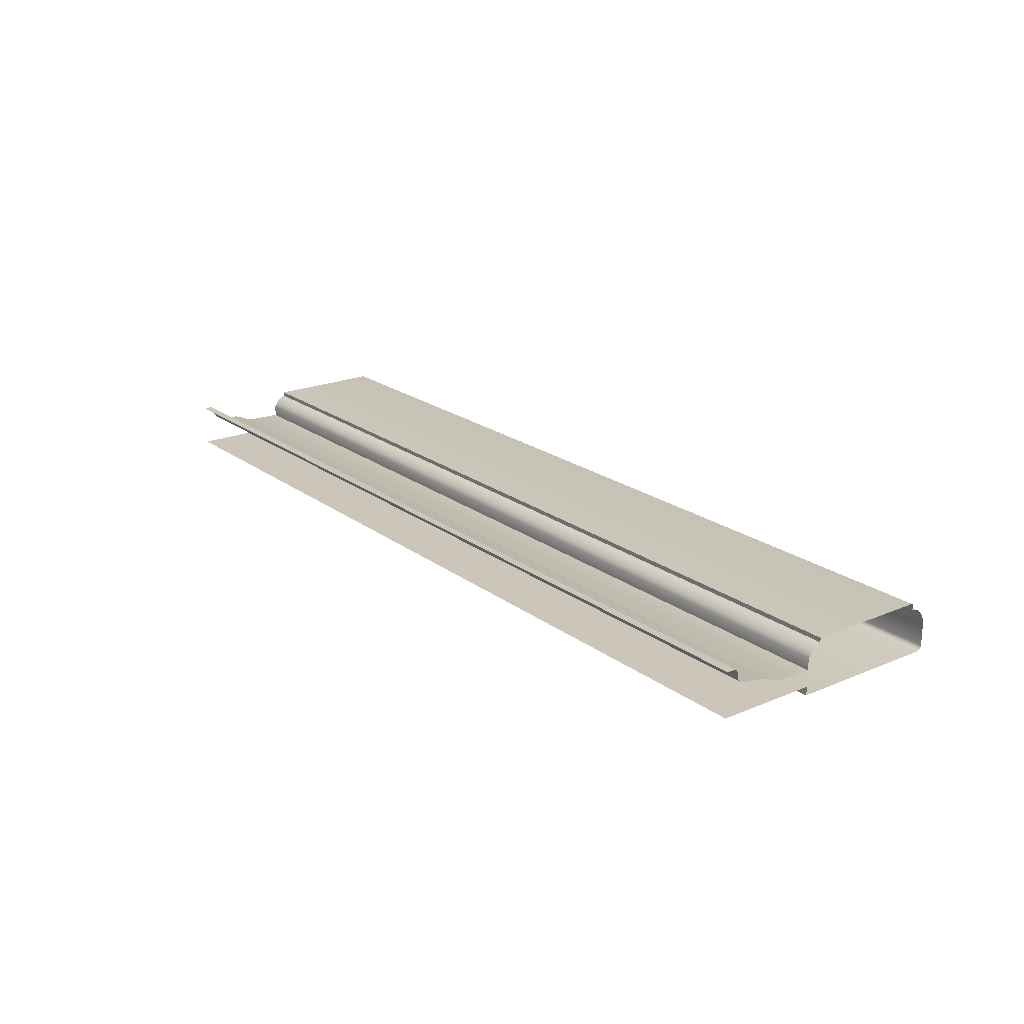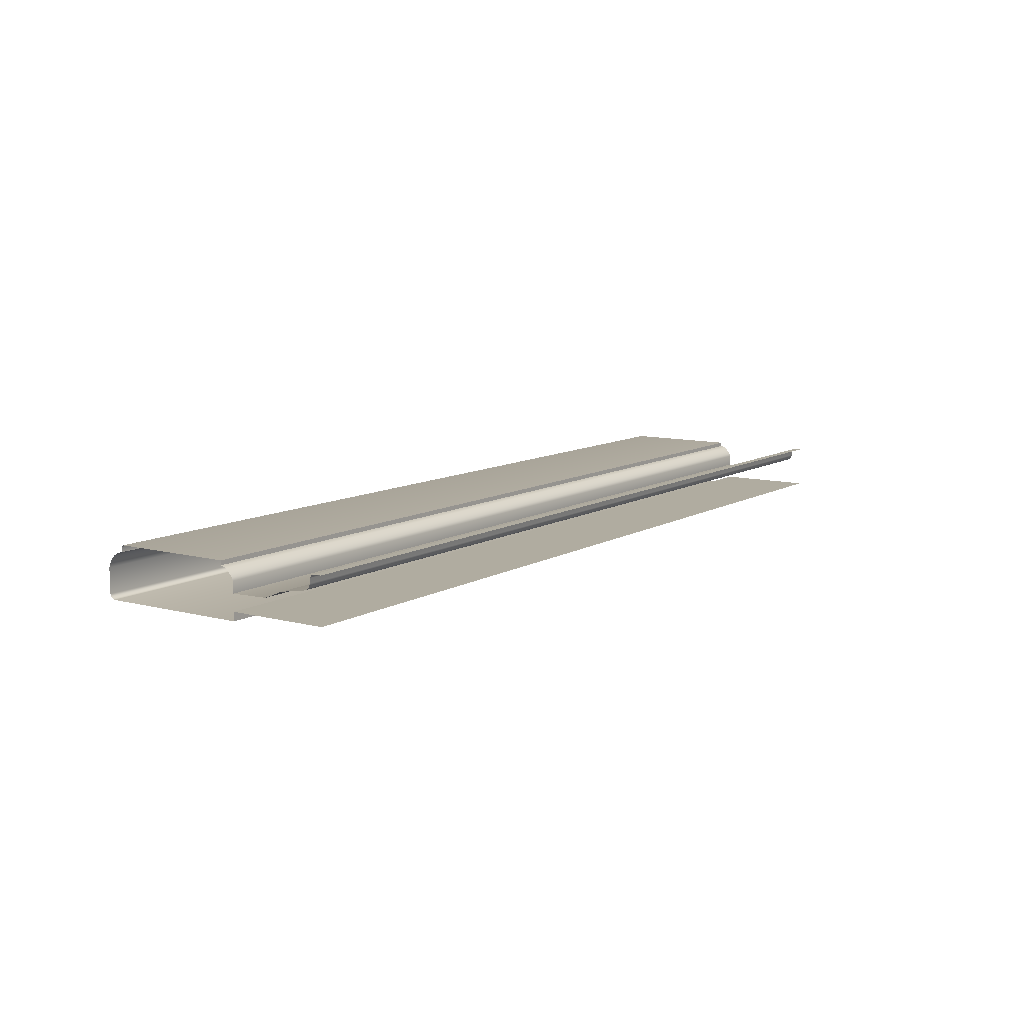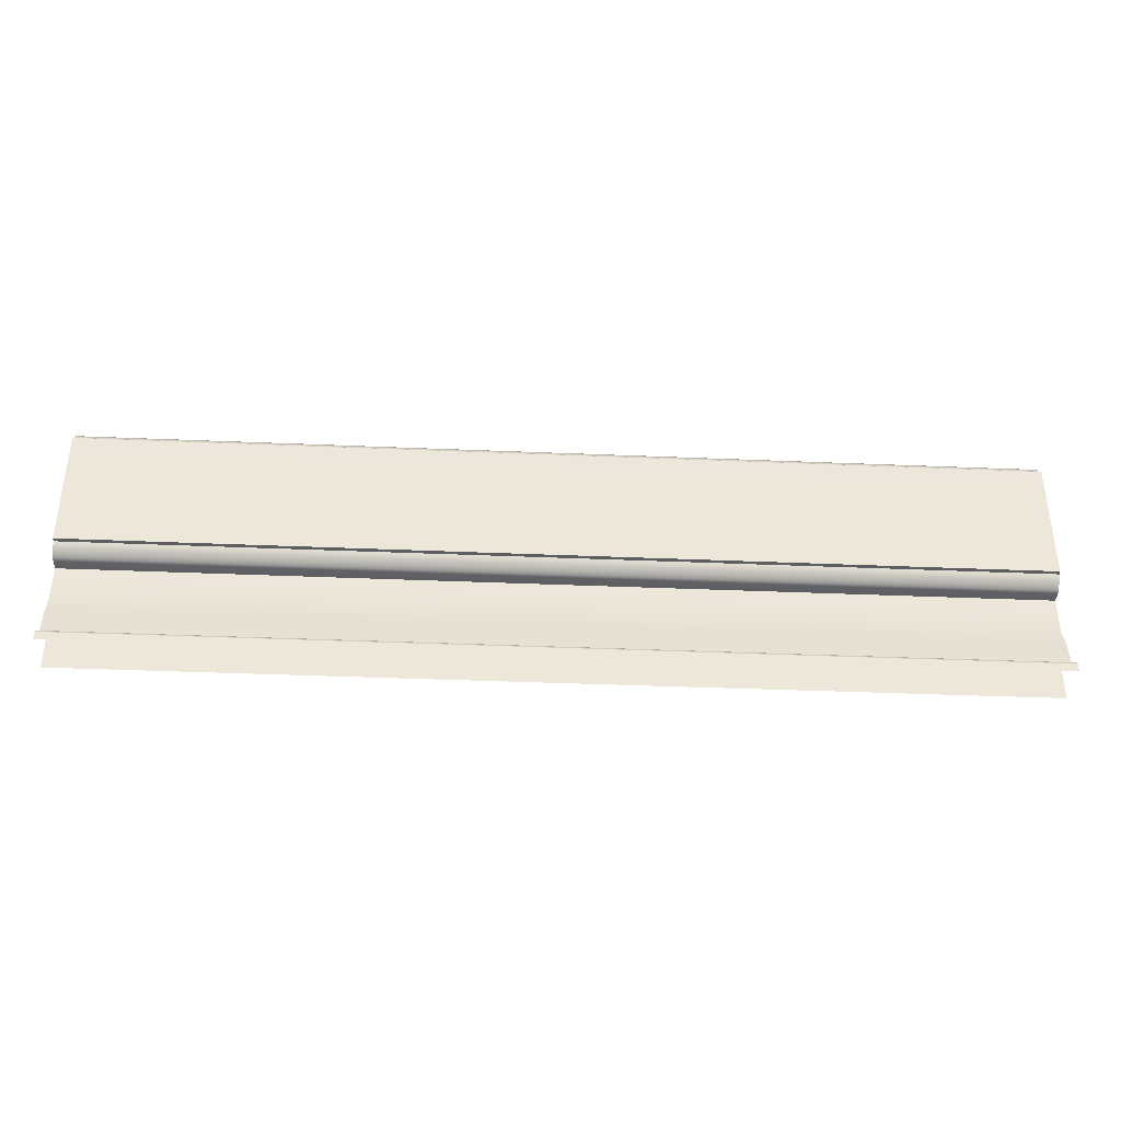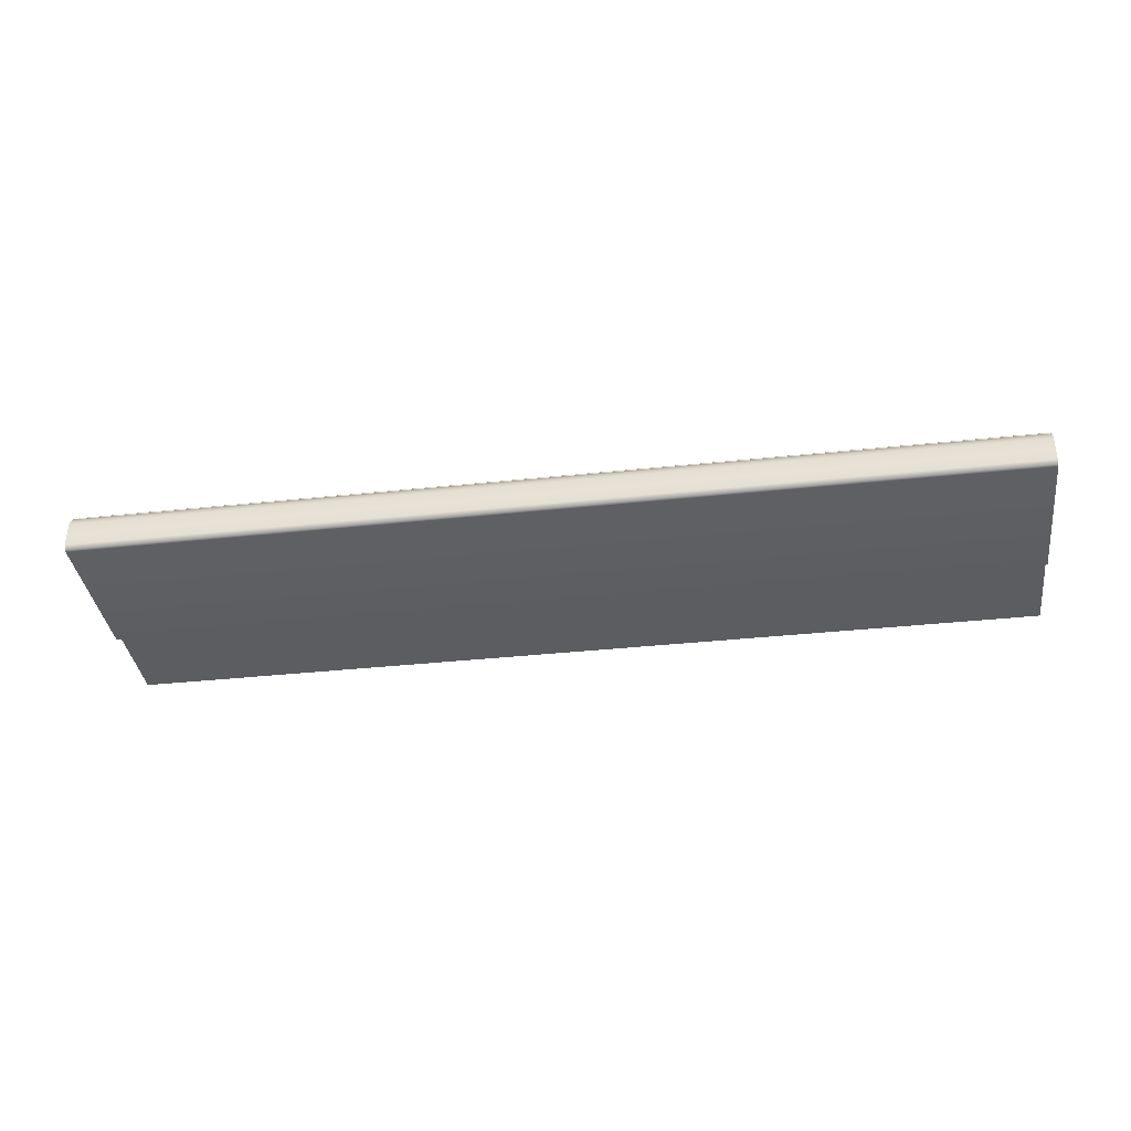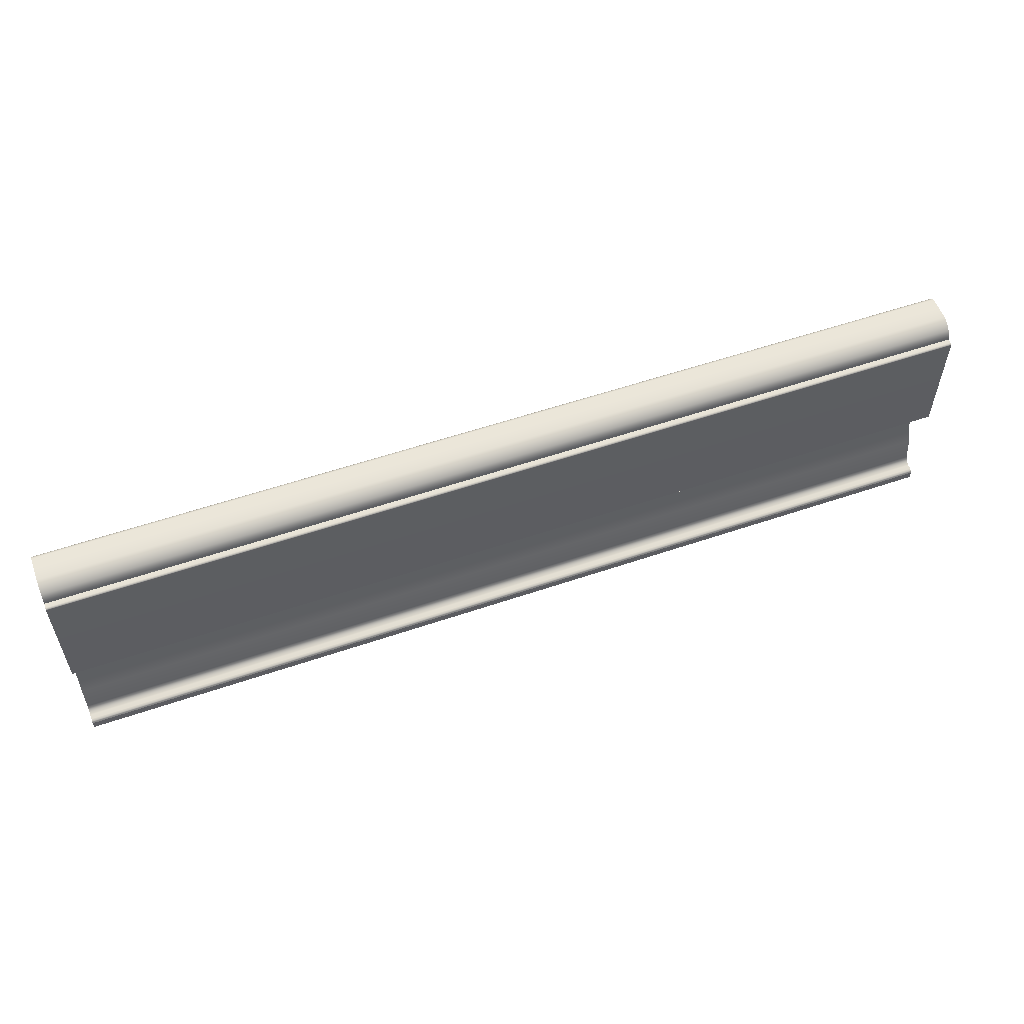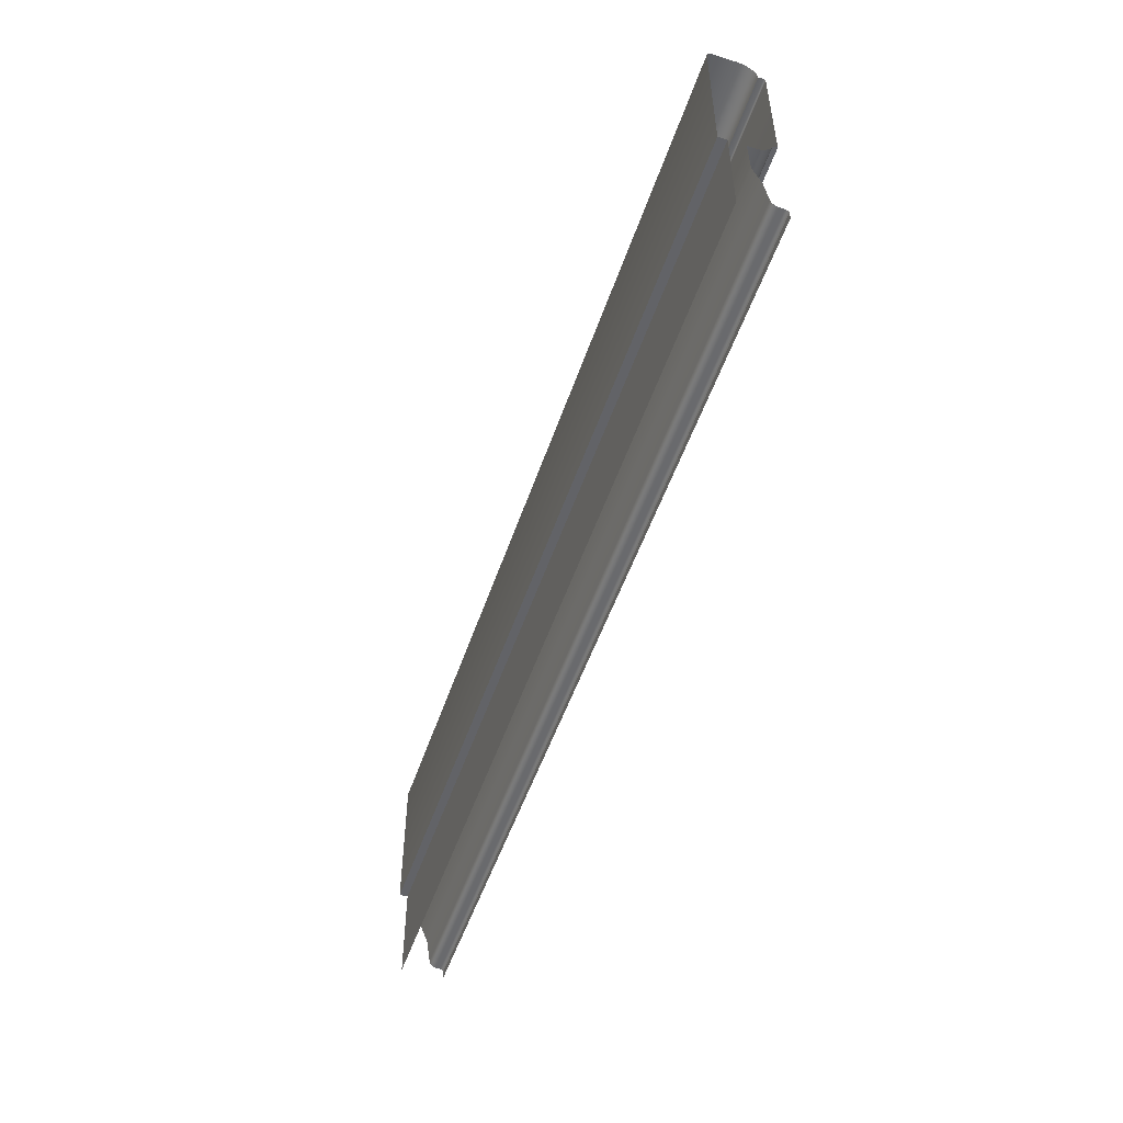
<metadata>
{"format":"obj","ext":"obj","renderer":"f3d","projection":"perspective","resolution":1024,"background":"white","views":[{"elev":20.9,"azim":52.7,"up":"+Z"},{"elev":9.9,"azim":-55.7,"up":"+Z"},{"elev":-37.3,"azim":-3.1,"up":"+Y"},{"elev":-36.7,"azim":-172.1,"up":"+Z"},{"elev":56.1,"azim":-19.7,"up":"+Y"},{"elev":-51.0,"azim":-108.4,"up":"+Y"}]}
</metadata>
<code>
o LB_11_TC1/LB_11_TC/mesh17/mesh17-geometry#mesh17-geometry
v 0.5898 0.4699 0.3064
v -0.05638 0.4679 0.3059
v 0.5898 0.4679 0.3059
v -0.05638 0.4699 0.3064
v -0.05638 0.4659 0.3049
v -0.05638 0.4699 0.3094
v 0.5898 0.4659 0.3049
v 0.5898 0.4699 0.3094
v -0.05638 0.4629 0.3019
v -0.05638 0.5534 0.3094
v 0.5898 0.4629 0.3019
v 0.5898 0.5534 0.3094
v 0.5898 0.4615 0.3
v 0.5898 0.5539 0.3094
v -0.05638 0.4615 0.3
v -0.05638 0.5539 0.3094
v 0.5898 0.4605 0.298
v 0.5898 0.5542 0.3092
v -0.05638 0.4605 0.298
v -0.05638 0.5542 0.3092
v 0.5898 0.4605 0.2903
v -0.05638 0.5546 0.3089
v -0.05638 0.4605 0.2903
v 0.5898 0.5546 0.3089
v -0.05638 0.4348 0.291
v -0.05638 0.5547 0.3087
v 0.5898 0.4348 0.291
v 0.5898 0.5547 0.3087
v 0.5898 0.4221 0.2963
v -0.05638 0.5549 0.3082
v -0.05638 0.4221 0.2963
v 0.5898 0.5549 0.3082
v -0.05638 0.4049 0.299
v -0.05638 0.5549 0.3049
v 0.5898 0.4049 0.299
v 0.5898 0.5549 0.3049
v -0.05638 0.4029 0.2997
v 0.5898 0.5574 0.3044
v 0.5898 0.4029 0.2997
v -0.05638 0.5574 0.3044
v -0.05638 0.4021 0.3003
v -0.05638 0.5597 0.3035
v 0.5898 0.4021 0.3003
v 0.5898 0.5597 0.3035
v 0.5898 0.4014 0.301
v -0.05638 0.5618 0.3021
v -0.05638 0.4014 0.301
v 0.5898 0.5618 0.3021
v 0.5898 0.4007 0.3019
v -0.05638 0.565 0.2984
v -0.05638 0.4007 0.3019
v 0.5898 0.565 0.2984
v 0.5898 0.3999 0.3038
v -0.05638 0.5669 0.2937
v -0.05638 0.3999 0.3038
v 0.5898 0.5669 0.2937
v 0.5898 0.3999 0.3071
v -0.05638 0.5669 0.2768
v -0.05638 0.3999 0.3071
v 0.5898 0.5669 0.2768
v 0.5898 0.3991 0.3086
v -0.05638 0.5667 0.2759
v -0.05638 0.3991 0.3086
v 0.5898 0.5667 0.2759
v -0.05638 0.3986 0.309
v -0.05638 0.5663 0.2751
v 0.5898 0.3986 0.309
v 0.5898 0.5663 0.2751
v -0.05638 0.3975 0.3095
v -0.05638 0.565 0.2739
v 0.5898 0.3975 0.3095
v 0.5898 0.565 0.2739
v -0.05638 0.3918 0.3095
v -0.05638 0.5642 0.2735
v 0.5898 0.3918 0.3095
v 0.5898 0.5642 0.2735
v 0.5898 0.5633 0.2732
v -0.05638 0.5633 0.2732
v 0.5898 0.4605 0.2732
v -0.05638 0.4605 0.2732
v -0.05638 0.4605 0.2791
v 0.5898 0.4605 0.2791
v 0.5898 0.3918 0.2791
v -0.05638 0.3918 0.2791
f 1 2 3
f 2 1 4
f 5 3 2
f 1 6 4
f 3 5 7
f 6 1 8
f 9 7 5
f 8 10 6
f 7 9 11
f 10 8 12
f 9 13 11
f 14 10 12
f 13 9 15
f 10 14 16
f 15 17 13
f 18 16 14
f 17 15 19
f 16 18 20
f 19 21 17
f 18 22 20
f 21 19 23
f 22 18 24
f 25 21 23
f 24 26 22
f 21 25 27
f 26 24 28
f 25 29 27
f 28 30 26
f 29 25 31
f 30 28 32
f 33 29 31
f 32 34 30
f 29 33 35
f 34 32 36
f 37 35 33
f 38 34 36
f 35 37 39
f 34 38 40
f 41 39 37
f 38 42 40
f 39 41 43
f 42 38 44
f 41 45 43
f 44 46 42
f 45 41 47
f 46 44 48
f 47 49 45
f 48 50 46
f 49 47 51
f 50 48 52
f 51 53 49
f 52 54 50
f 53 51 55
f 54 52 56
f 55 57 53
f 56 58 54
f 57 55 59
f 58 56 60
f 59 61 57
f 60 62 58
f 61 59 63
f 62 60 64
f 65 61 63
f 64 66 62
f 61 65 67
f 66 64 68
f 69 67 65
f 68 70 66
f 67 69 71
f 70 68 72
f 73 71 69
f 72 74 70
f 71 73 75
f 74 72 76
f 77 74 76
f 74 77 78
f 79 78 77
f 78 79 80
f 79 81 80
f 81 79 82
f 83 81 82
f 81 83 84
f 3 2 1
f 4 1 2
f 2 3 5
f 4 6 1
f 7 5 3
f 8 1 6
f 5 7 9
f 6 10 8
f 11 9 7
f 12 8 10
f 11 13 9
f 12 10 14
f 15 9 13
f 16 14 10
f 13 17 15
f 14 16 18
f 19 15 17
f 20 18 16
f 17 21 19
f 20 22 18
f 23 19 21
f 24 18 22
f 23 21 25
f 22 26 24
f 27 25 21
f 28 24 26
f 27 29 25
f 26 30 28
f 31 25 29
f 32 28 30
f 31 29 33
f 30 34 32
f 35 33 29
f 36 32 34
f 33 35 37
f 36 34 38
f 39 37 35
f 40 38 34
f 37 39 41
f 40 42 38
f 43 41 39
f 44 38 42
f 43 45 41
f 42 46 44
f 47 41 45
f 48 44 46
f 45 49 47
f 46 50 48
f 51 47 49
f 52 48 50
f 49 53 51
f 50 54 52
f 55 51 53
f 56 52 54
f 53 57 55
f 54 58 56
f 59 55 57
f 60 56 58
f 57 61 59
f 58 62 60
f 63 59 61
f 64 60 62
f 63 61 65
f 62 66 64
f 67 65 61
f 68 64 66
f 65 67 69
f 66 70 68
f 71 69 67
f 72 68 70
f 69 71 73
f 70 74 72
f 75 73 71
f 76 72 74
f 76 74 77
f 78 77 74
f 77 78 79
f 80 79 78
f 80 81 79
f 82 79 81
f 82 81 83
f 84 83 81

</code>
